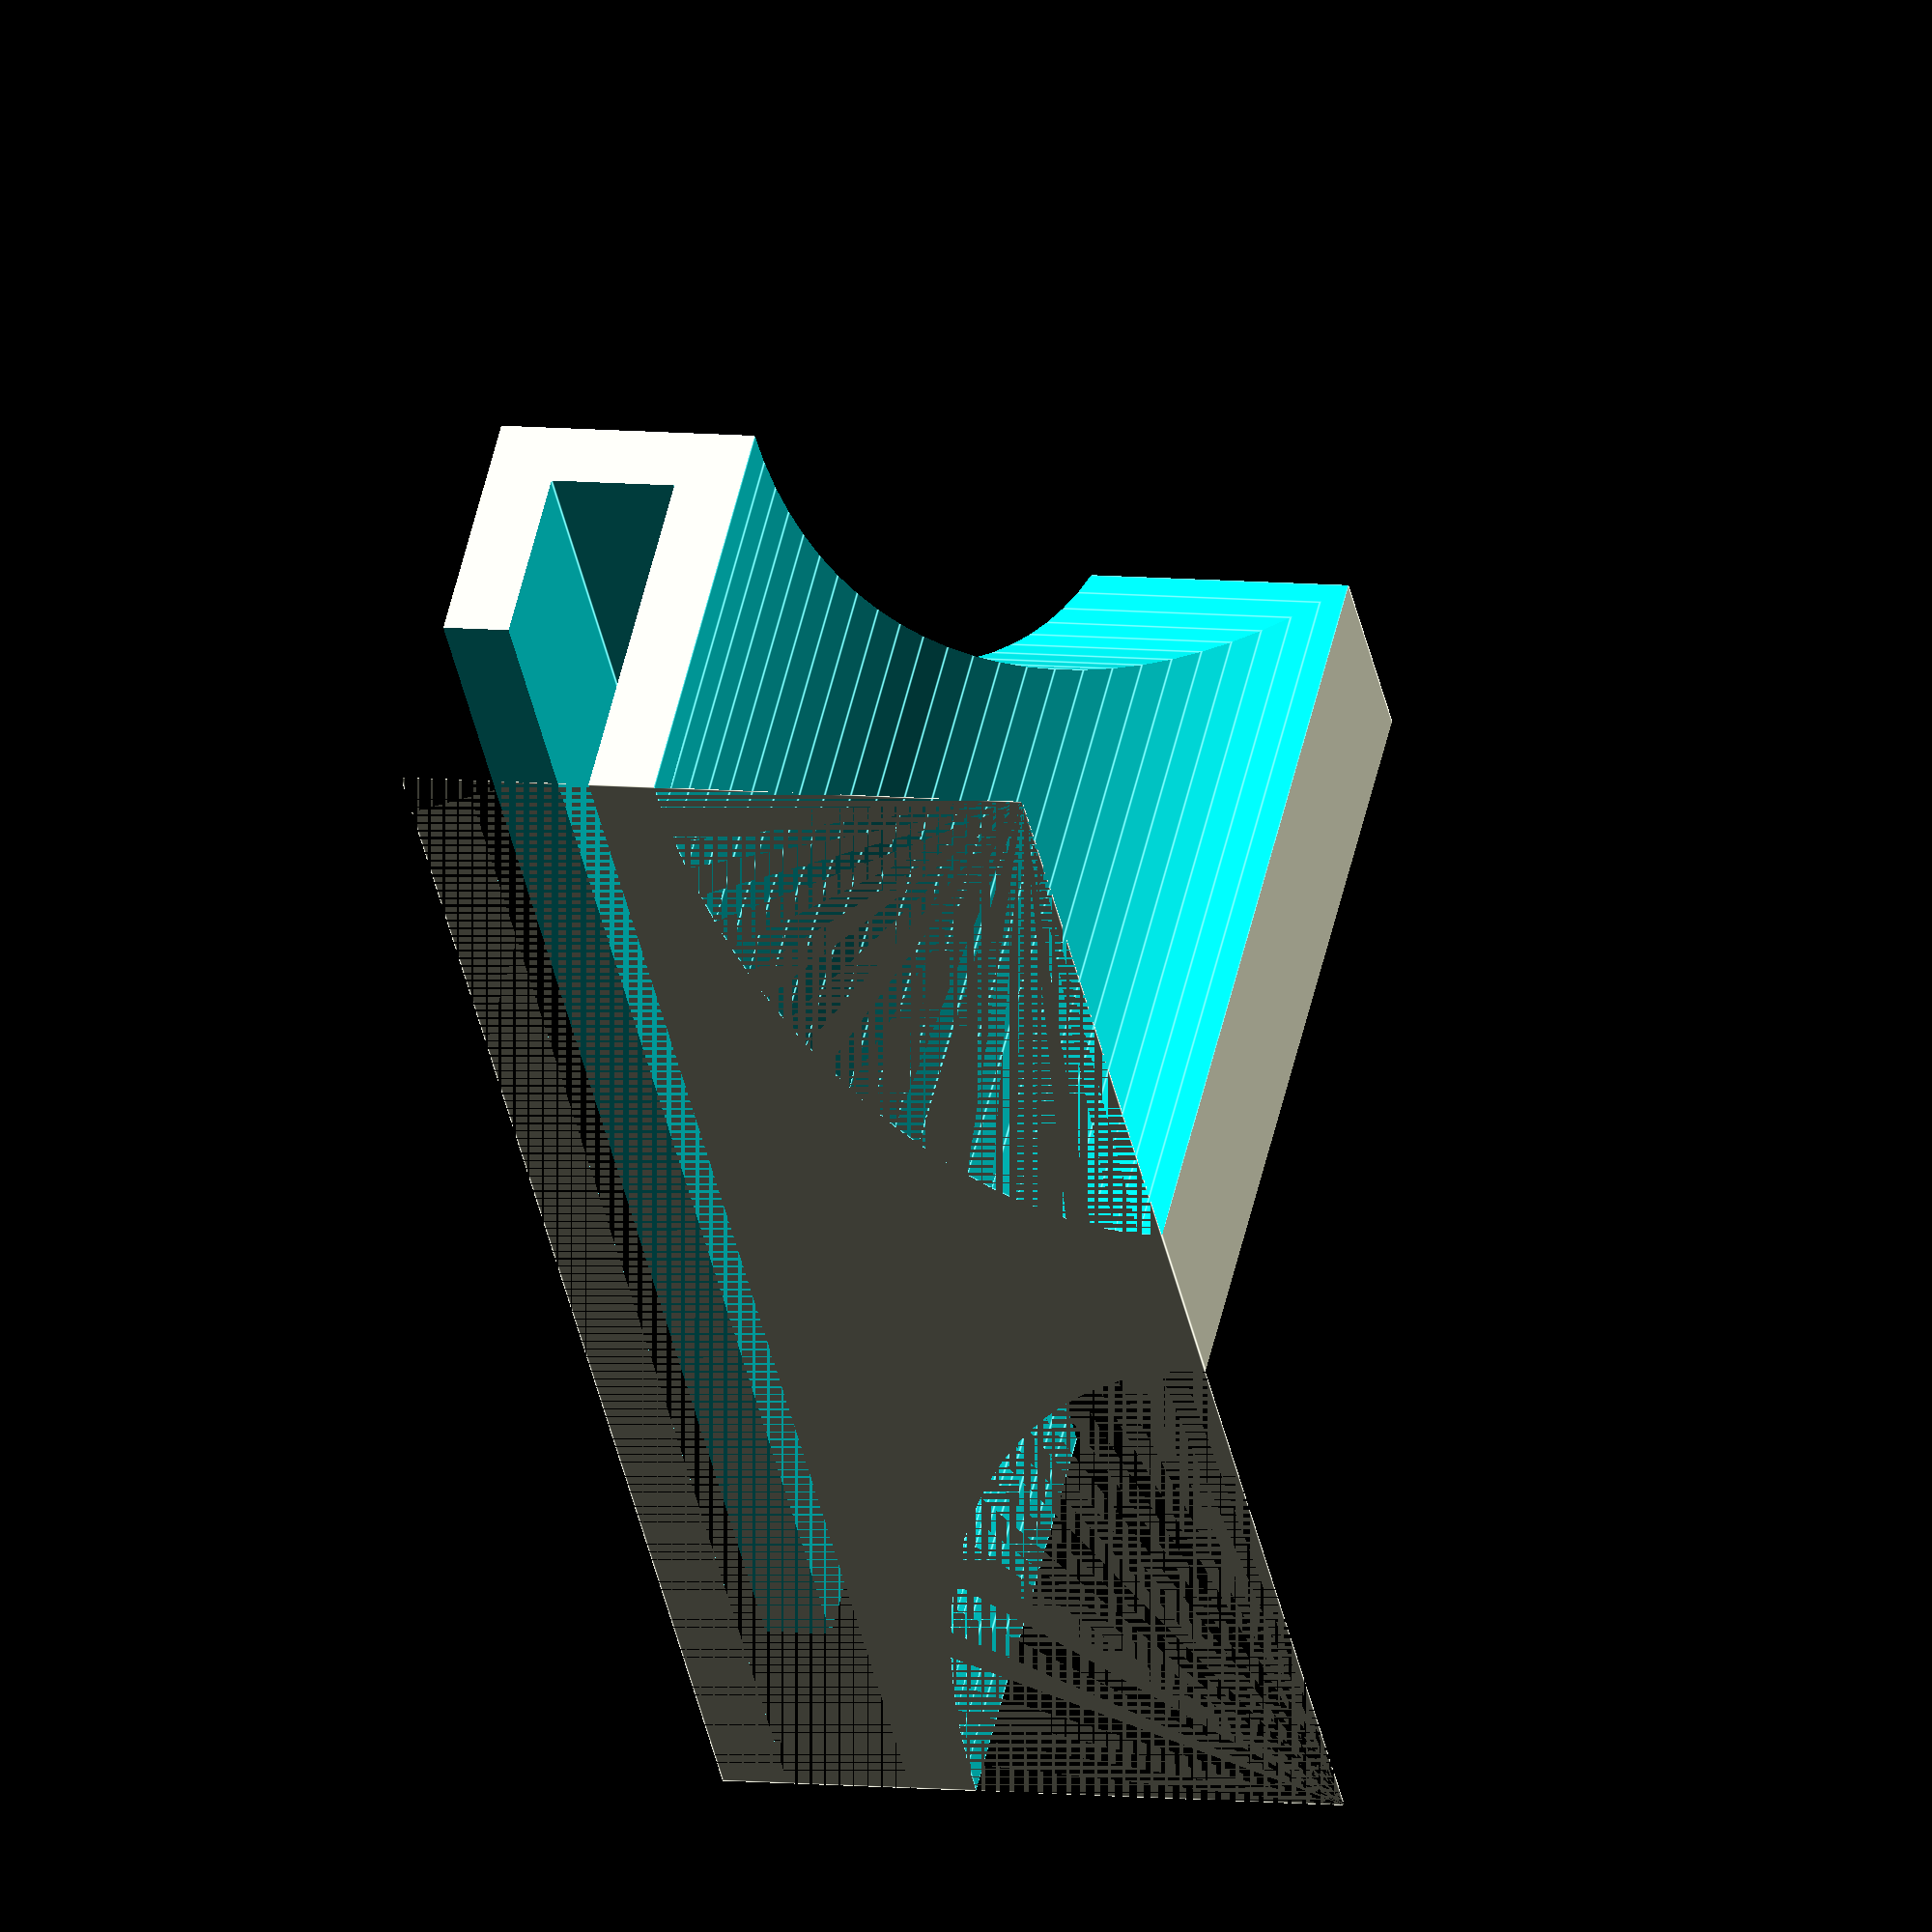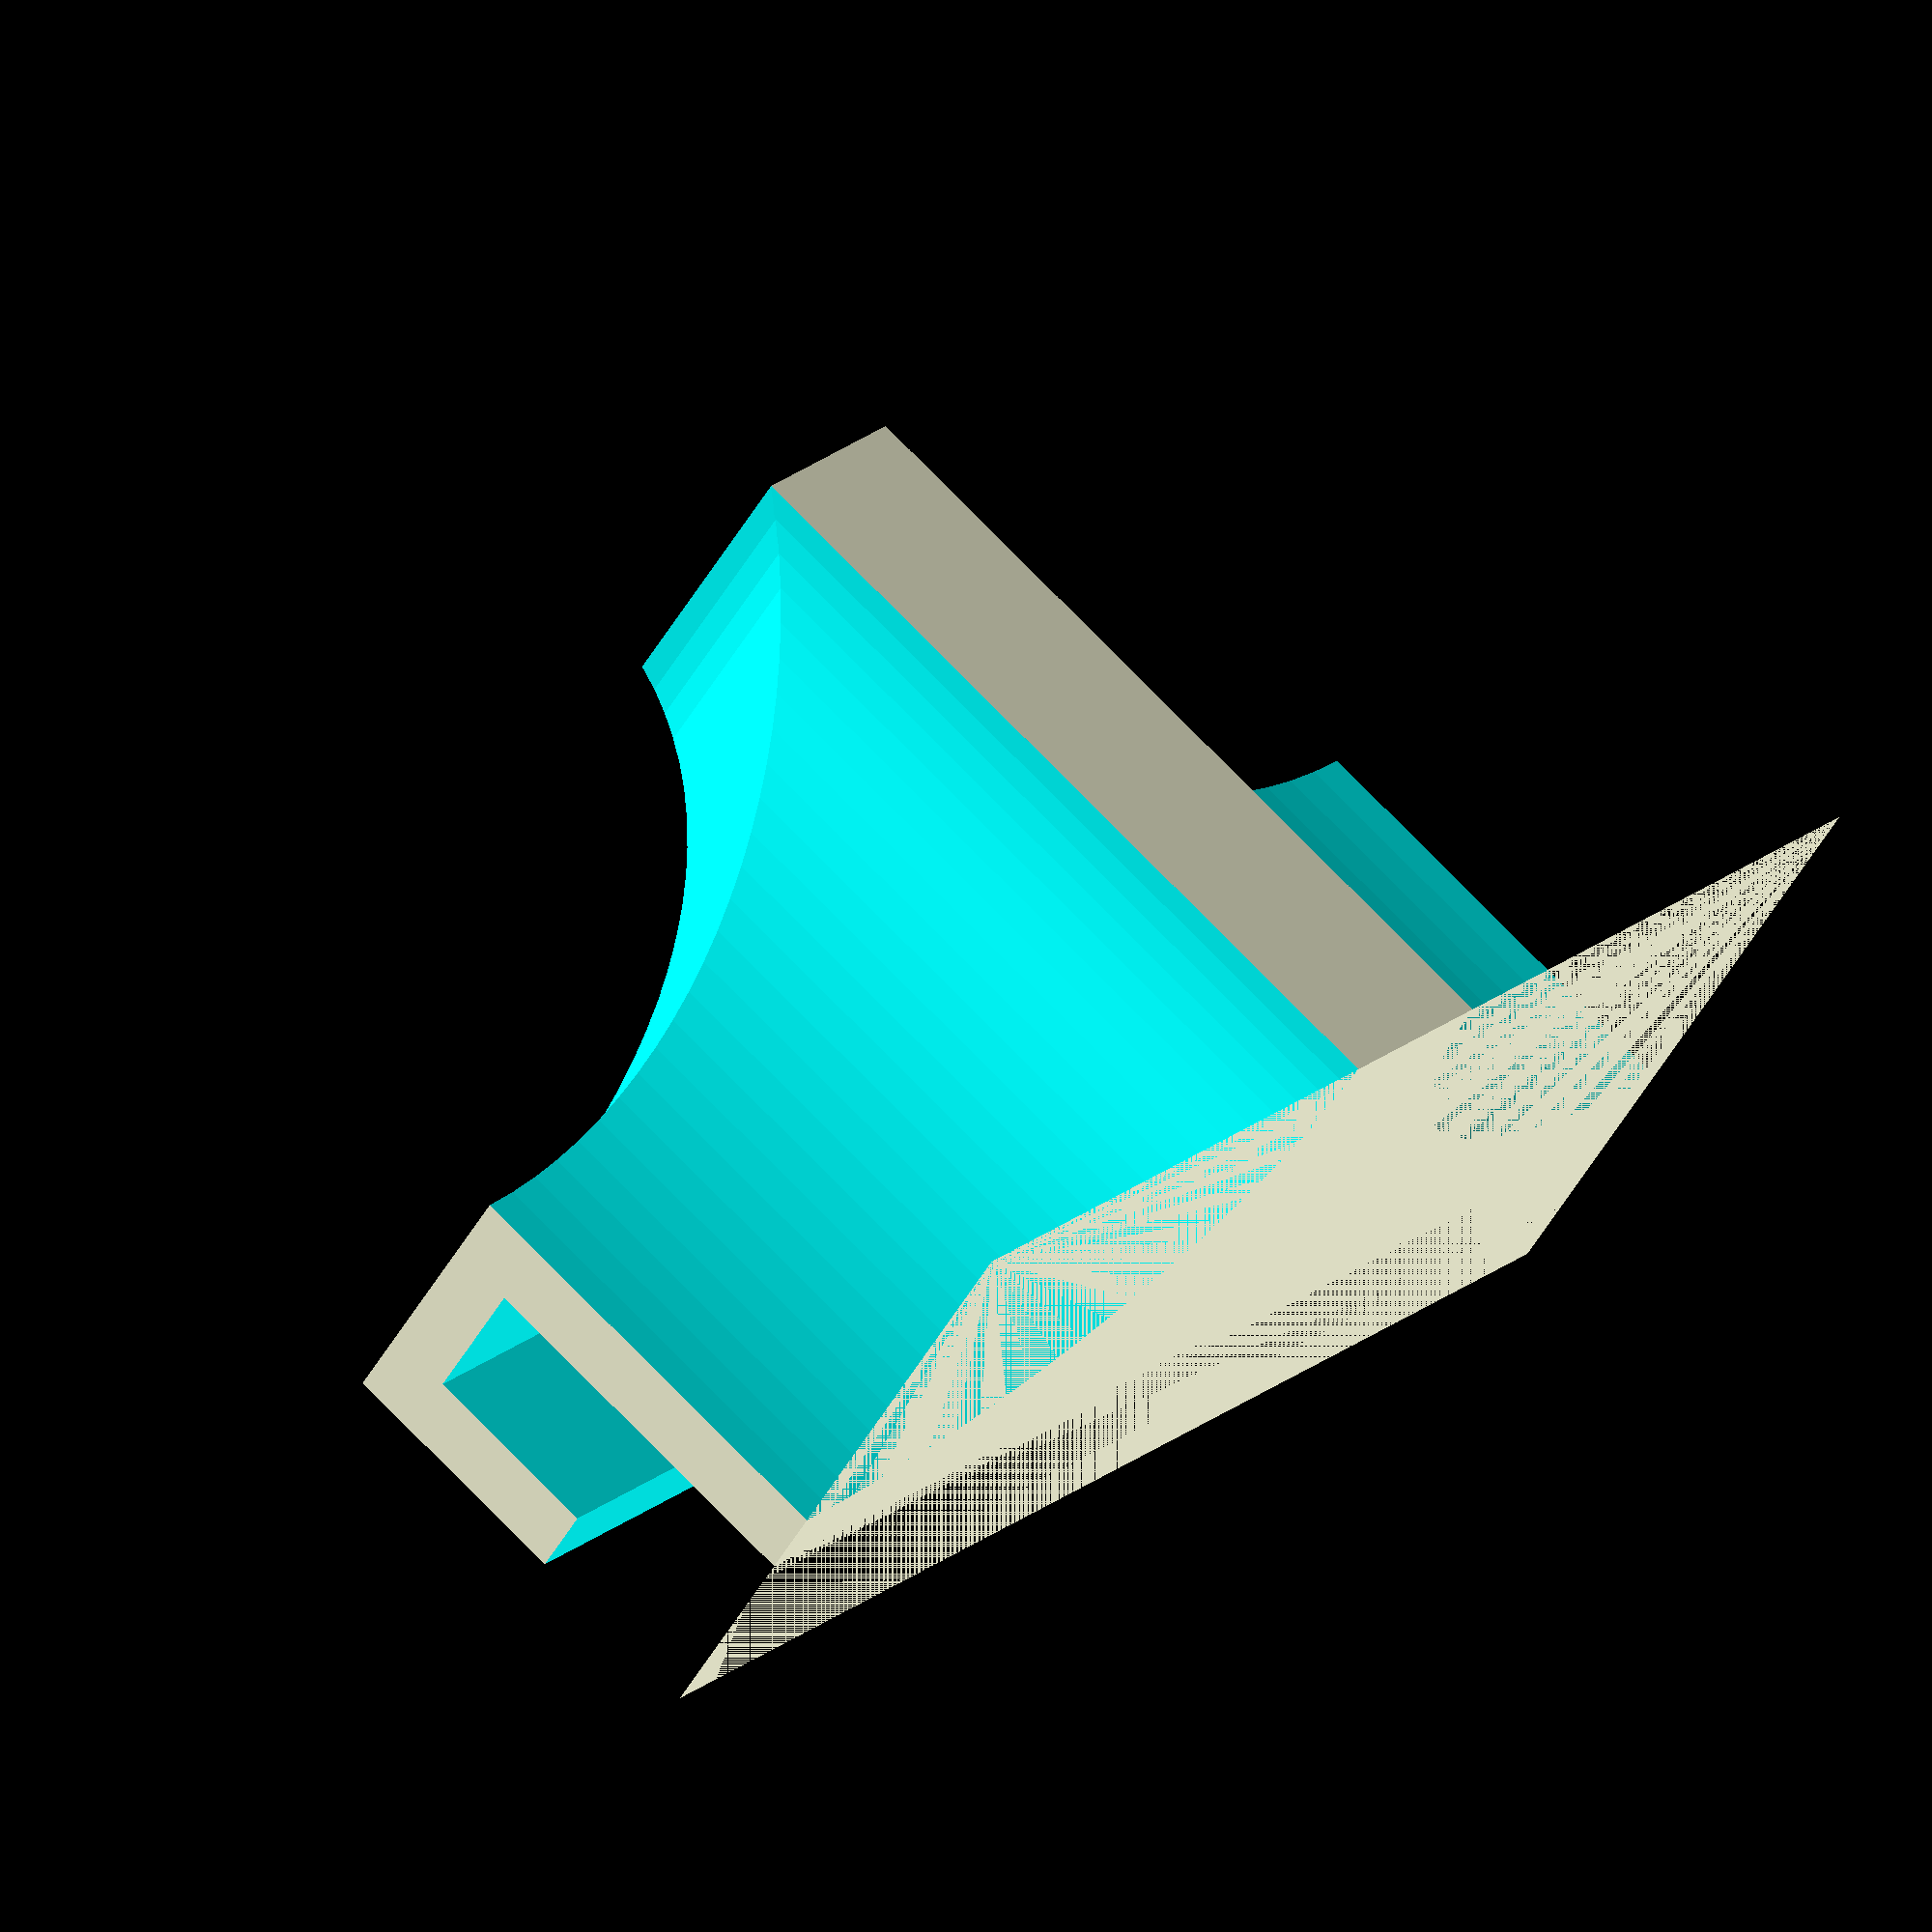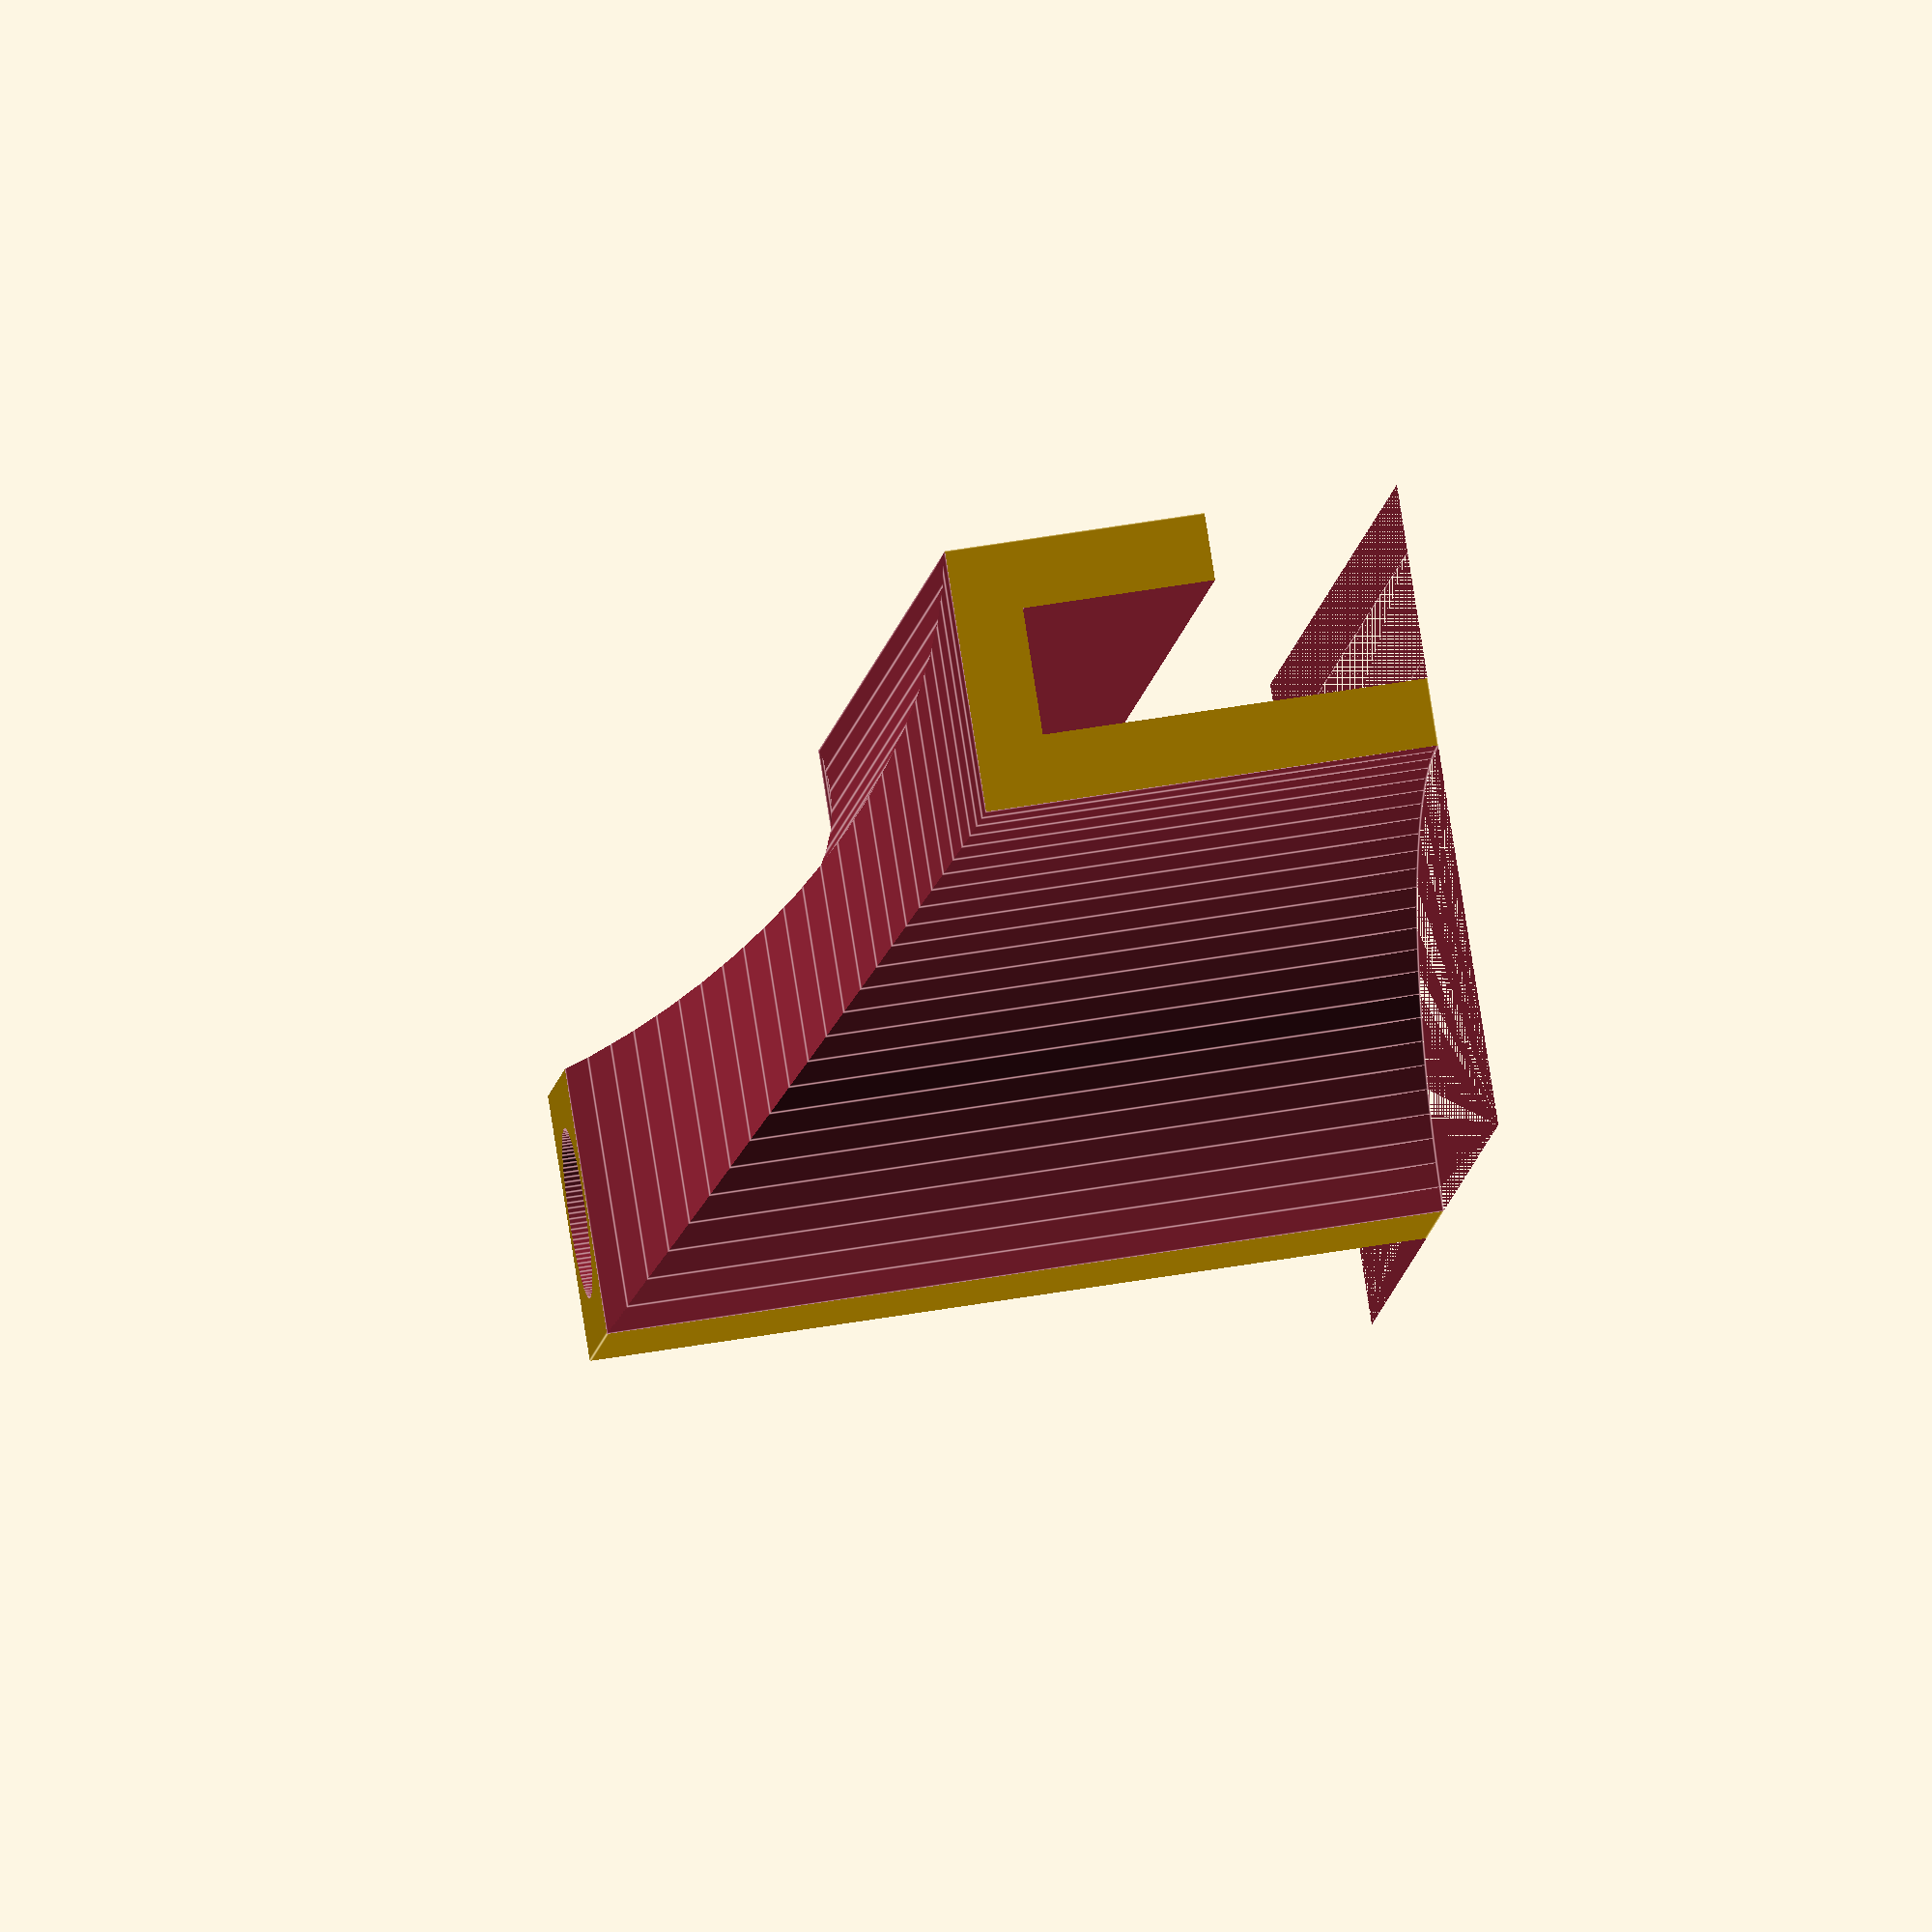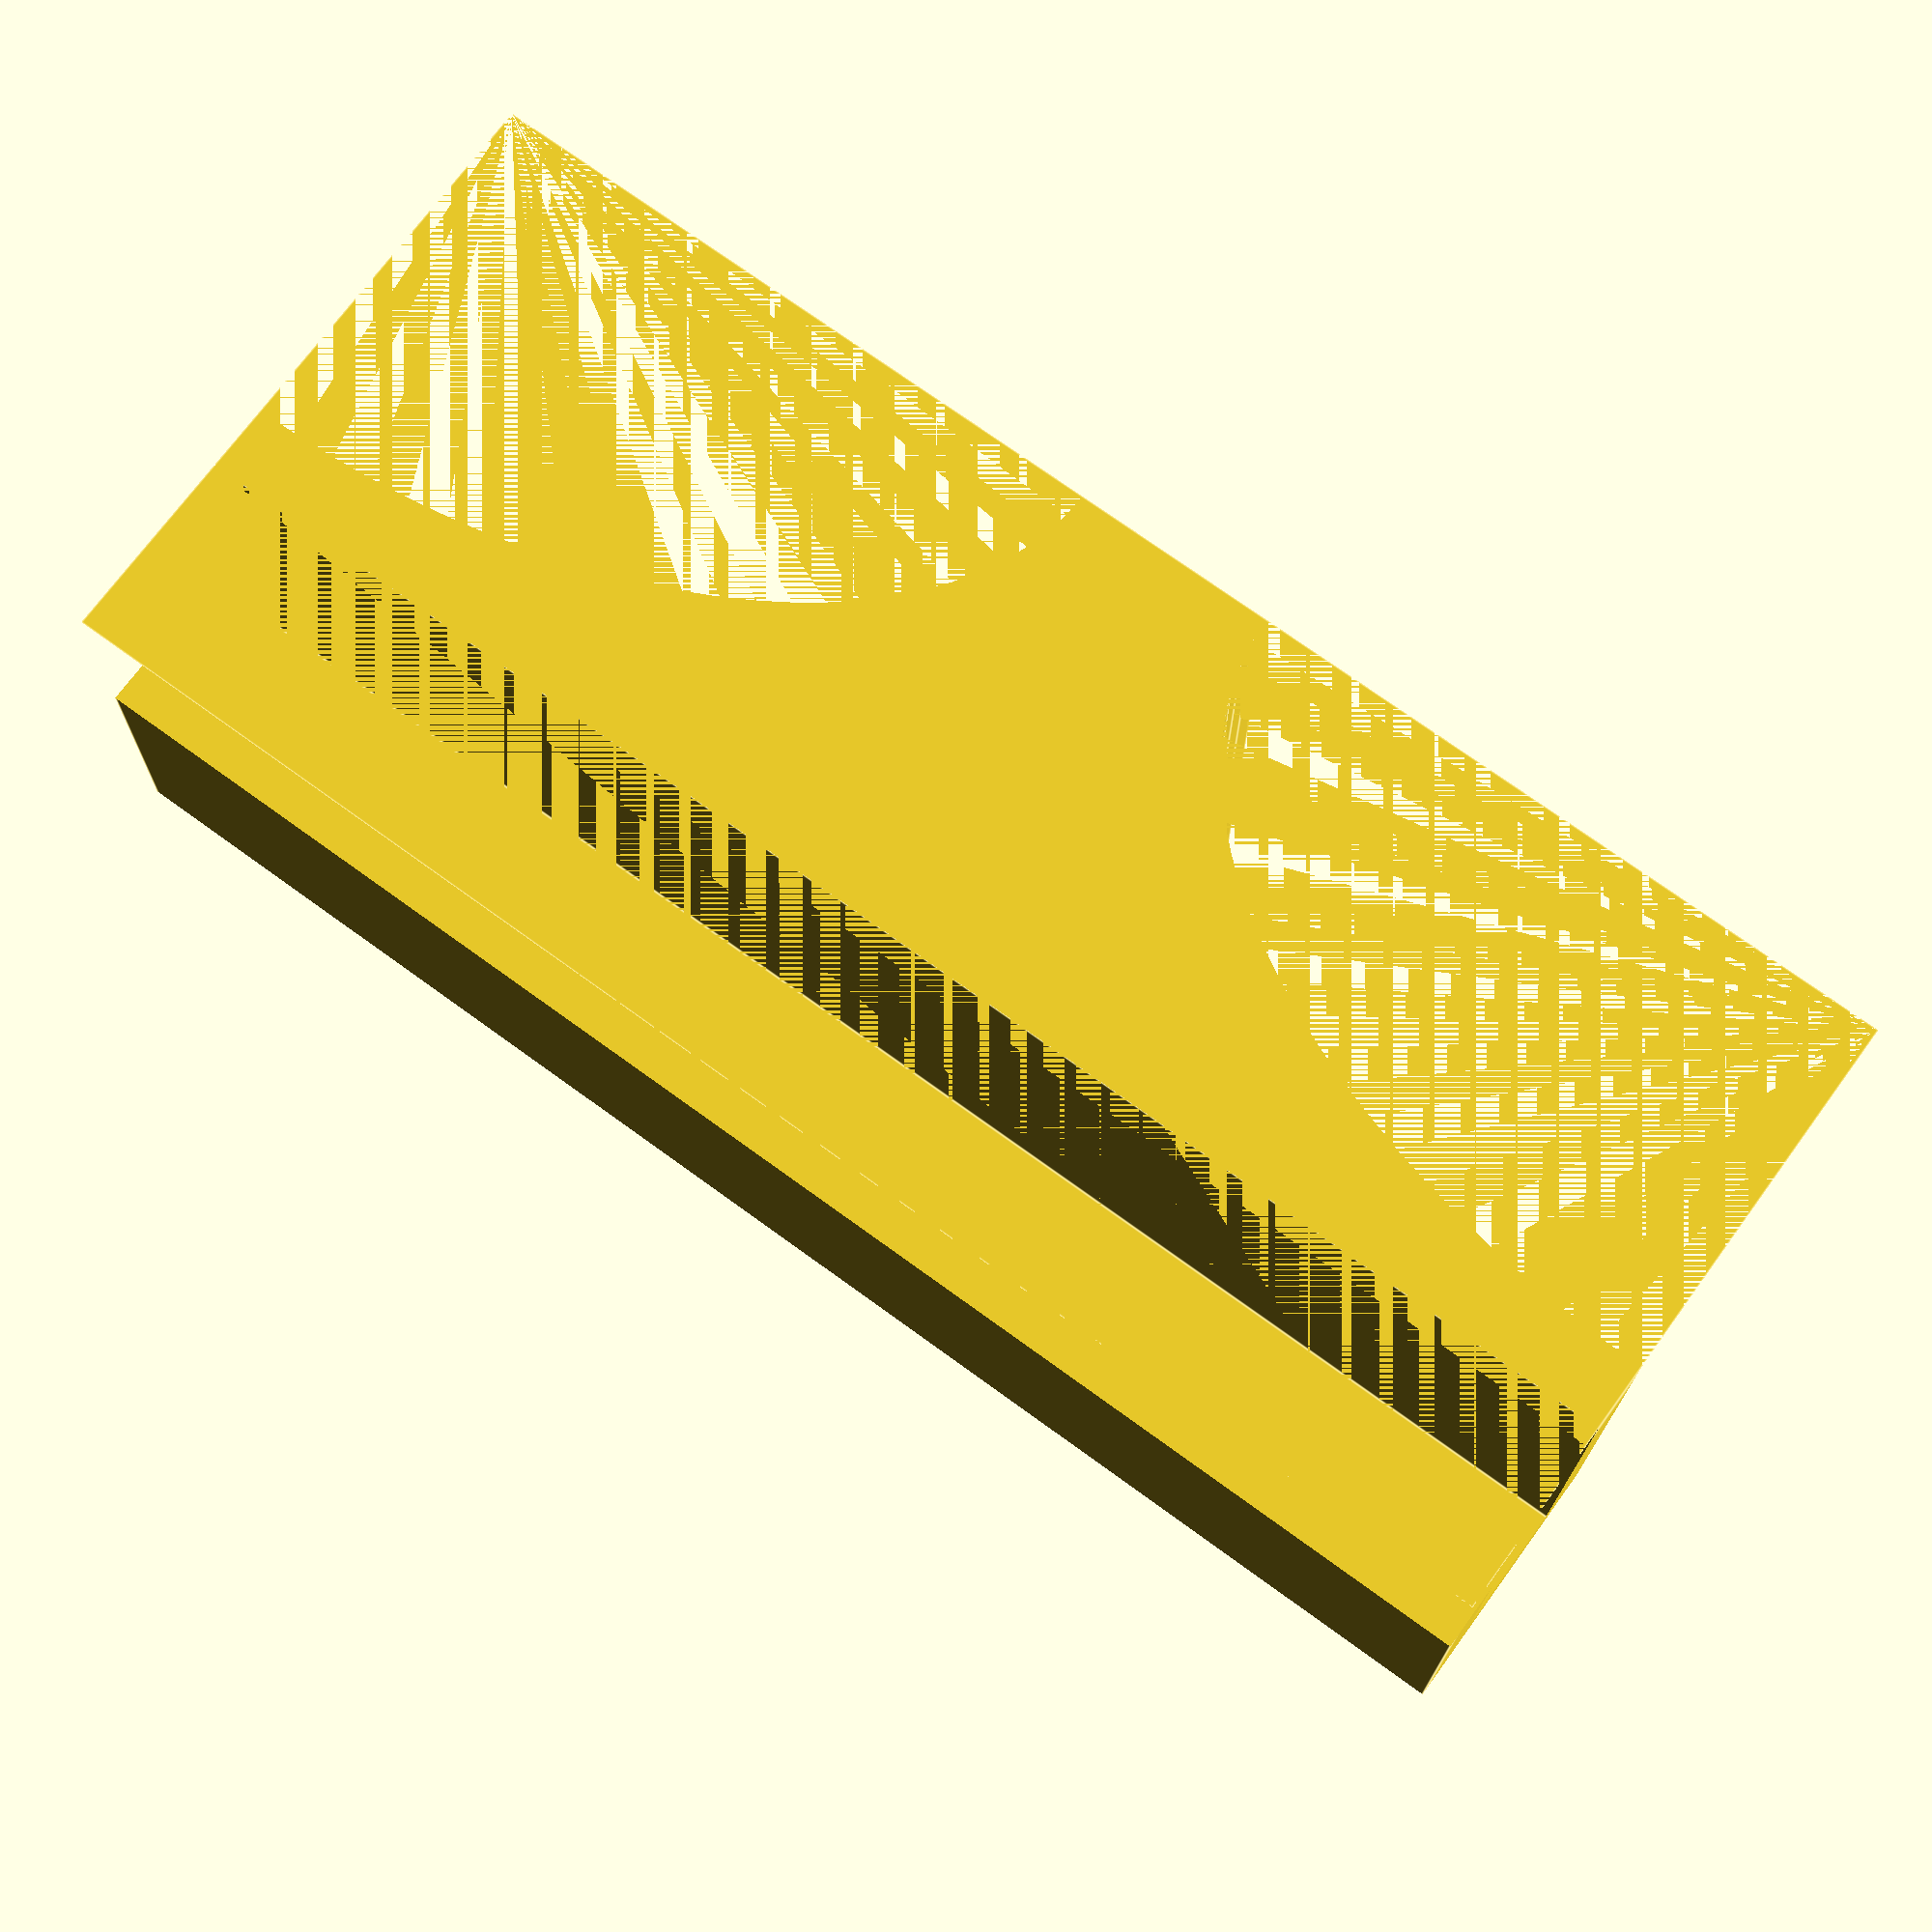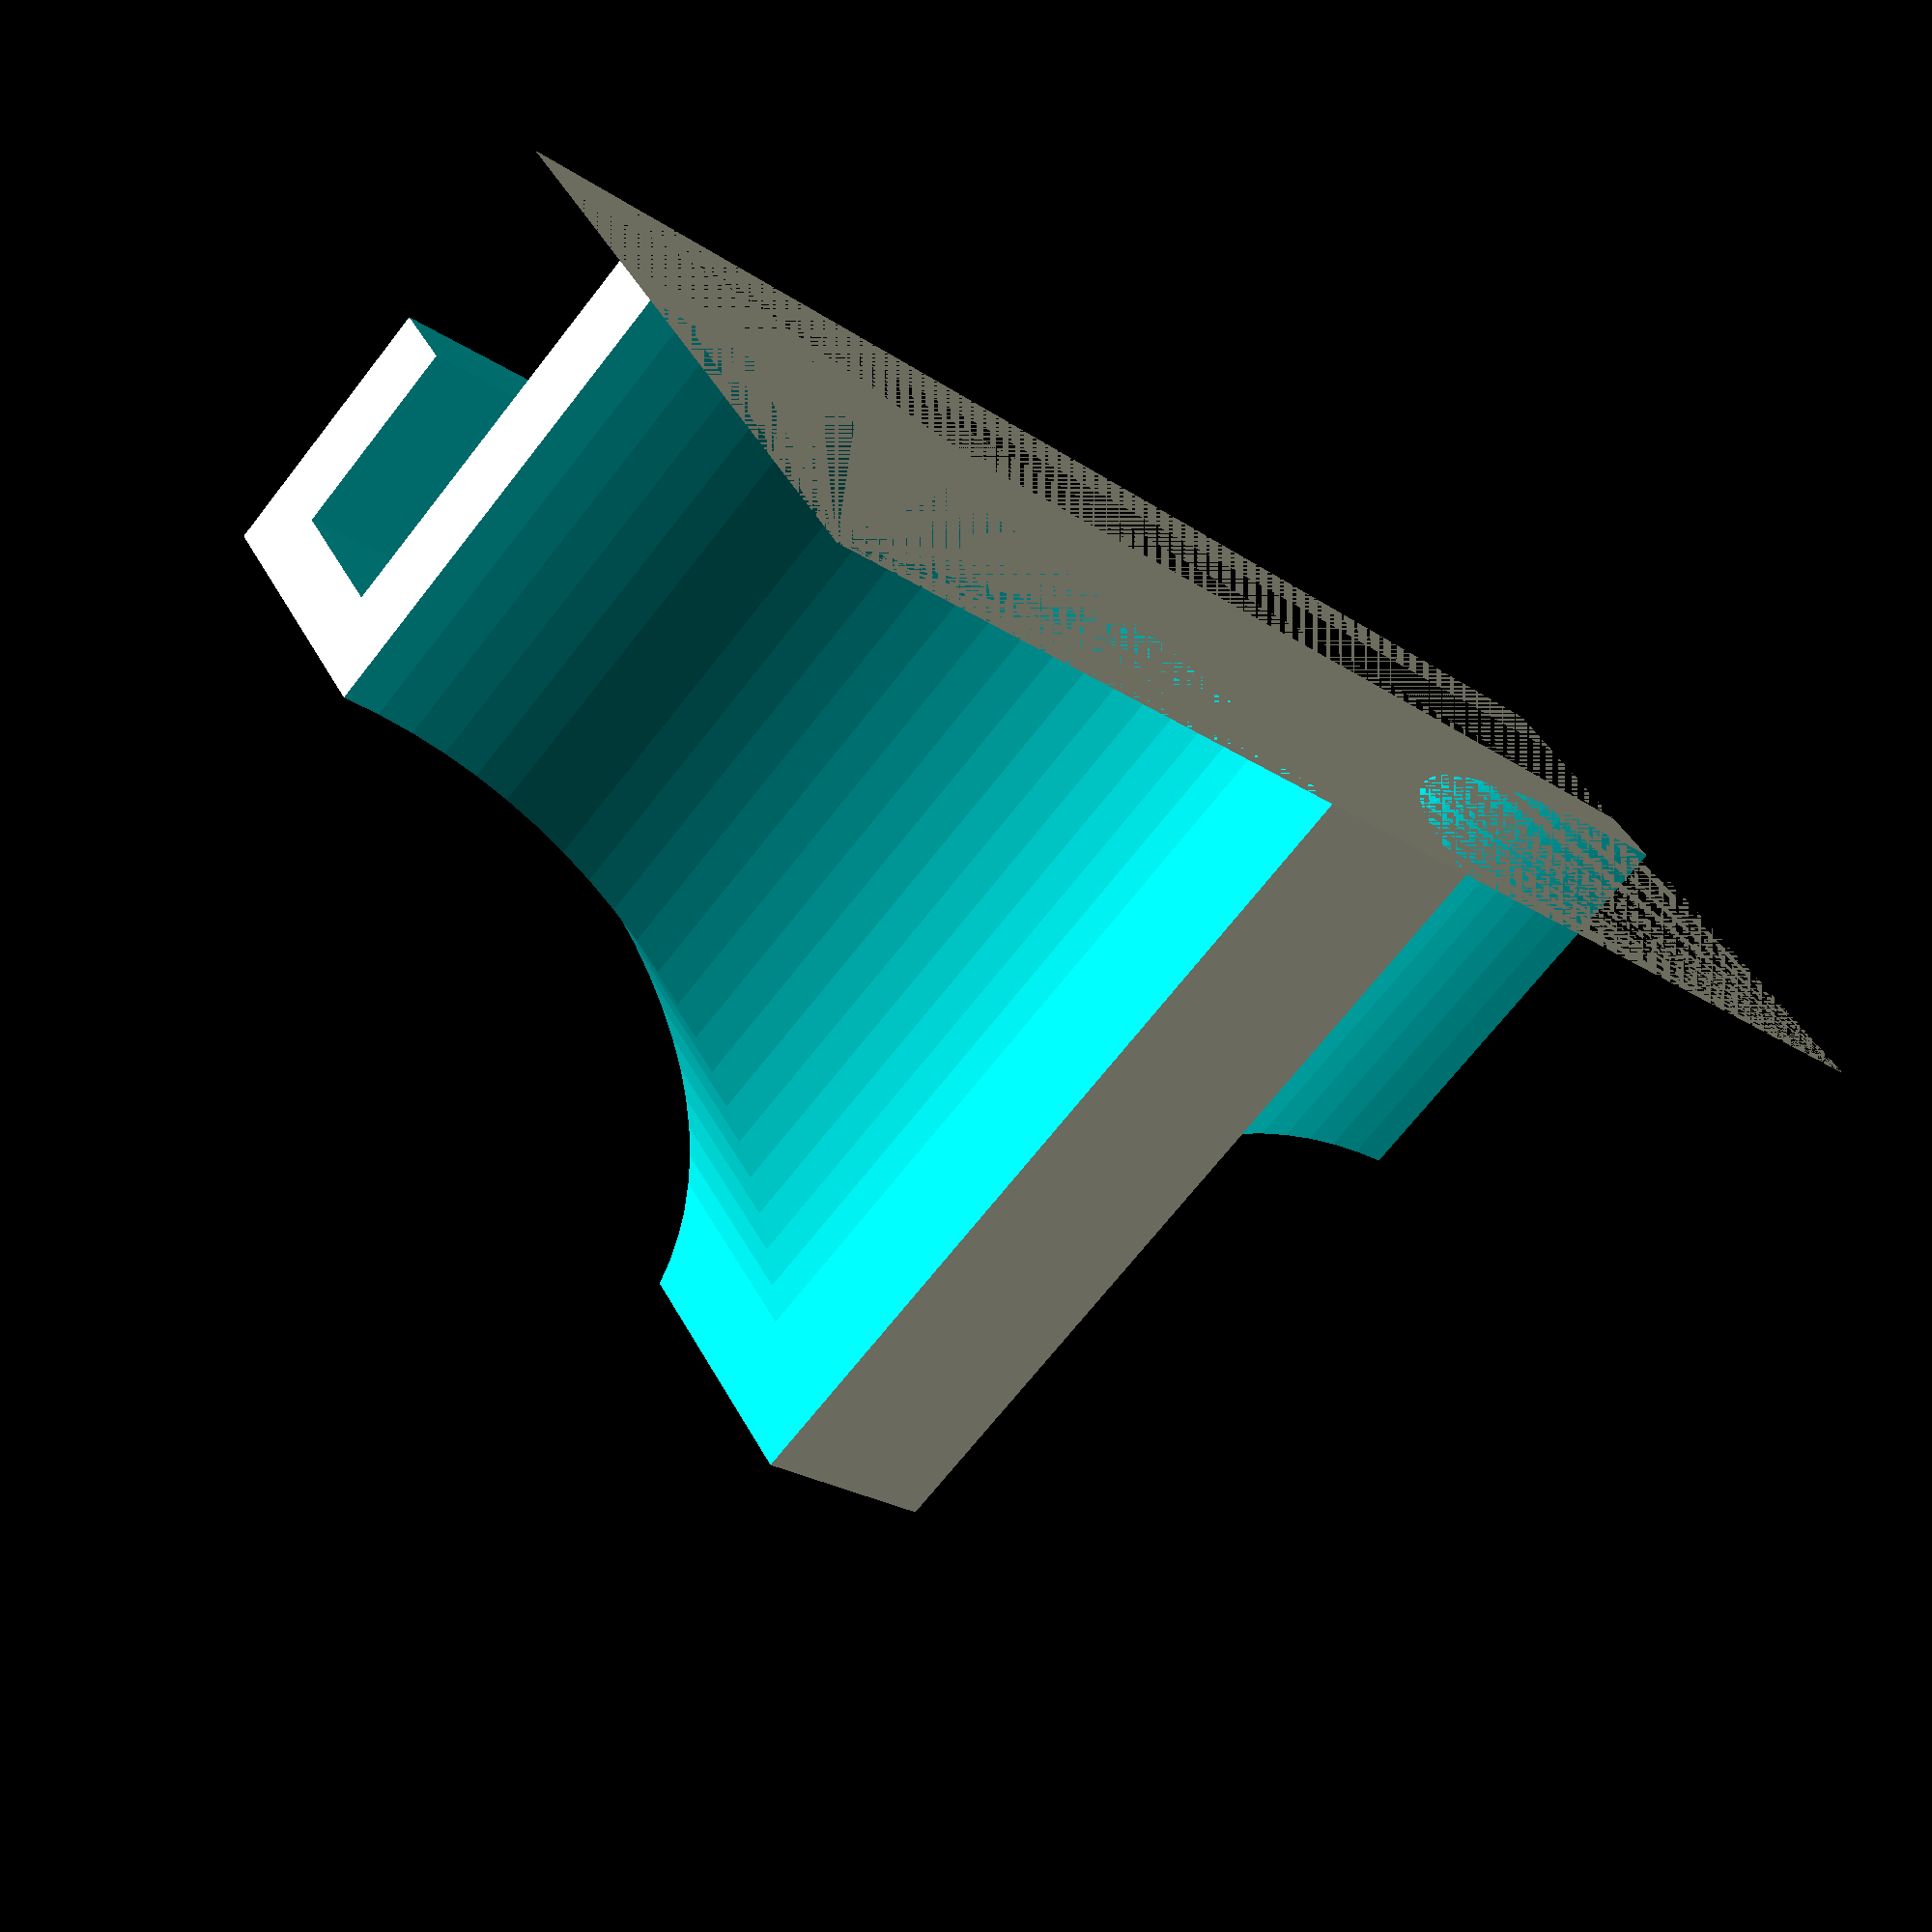
<openscad>

glass = 6;
tolerance = 0.6;
innerY = glass + tolerance;
wall = 3.5;
x = 80;
pillarY = 11;
innerZ = 20;
pillarDiam = 8.8;
pillarZ = 20;

y = innerY + 2*wall + pillarY + pillarDiam;
z = innerZ + pillarZ + wall;

supportRampe();


module supportRampe() {
  difference() {
    cube([x, y, z]);
    translate([-1, y - innerY - wall, 0])
      cube([x+2, innerY, innerZ]);
    translate([-1, y - innerY - wall + 1, 0])
      cube([x+2, y, 10]);

    xDiam = (x - 2*wall - pillarDiam ) + 5;
    yDiam = 2*(y - 2*wall - innerY);
    zDiam = pillarZ * 2;

    // left horizontal cylindrical cut out
    translate([0, 49, zDiam + wall])
      YCylinder(xDiam, 50, zDiam);
    // right horizontal cylindrical cut out
    translate([x, 49, zDiam + wall])
      YCylinder(xDiam, 50, zDiam);

    // left vertical cylindrical cut out
    translate([0, 0, 0])
      ZCylinder(xDiam, yDiam, z + pillarZ);
    // right vertical cylindrical cut out
    translate([x, 0, 0])
      ZCylinder(xDiam, yDiam, z + pillarZ);

    // back horizontal cylindrical cut out
    translate([0, y, z + pillarZ])
      XCylinder(x, y - pillarDiam , z);

    // Pillar hole
    translate([x/2, wall*2, innerZ - 12])
      cylinder(d=pillarDiam, h=z+2, $fn=100);
  }
}


// Ellipsoid on x axis
module XCylinder(x, y, z) {
  rotate(90, [0, 1, 0])
    scale([1, y/z, 1])
      cylinder(d=x, h=x, $fn=100);
}
// Ellipsoid on y axis
module YCylinder(x, y, z) {
  rotate(90, [1, 0, 0])
    scale([1, z/x, 1])
      cylinder(d=x, h=y, $fn=100);
}
// Ellipsoid on z axis
module ZCylinder(x, y, z) {
    scale([1, y/x, 1])
      cylinder(d=x, h=z, $fn=100);
}


</openscad>
<views>
elev=128.3 azim=282.2 roll=347.3 proj=o view=edges
elev=288.3 azim=138.6 roll=136.3 proj=o view=wireframe
elev=304.5 azim=297.5 roll=79.9 proj=o view=edges
elev=17.9 azim=143.9 roll=179.7 proj=p view=edges
elev=70.2 azim=33.8 roll=141.9 proj=p view=solid
</views>
